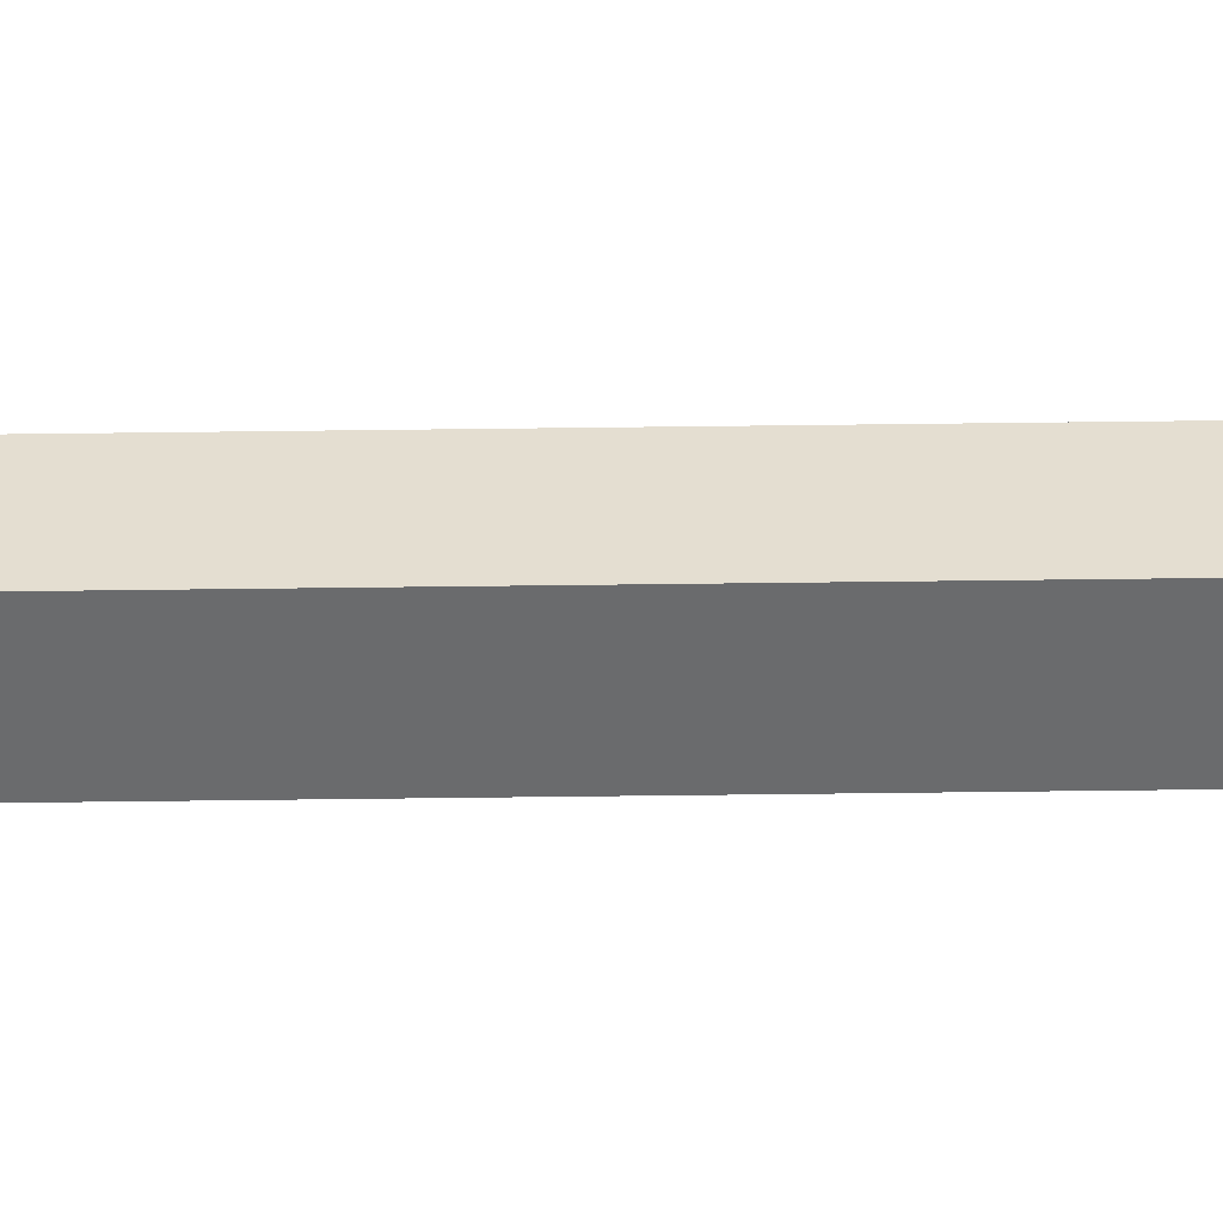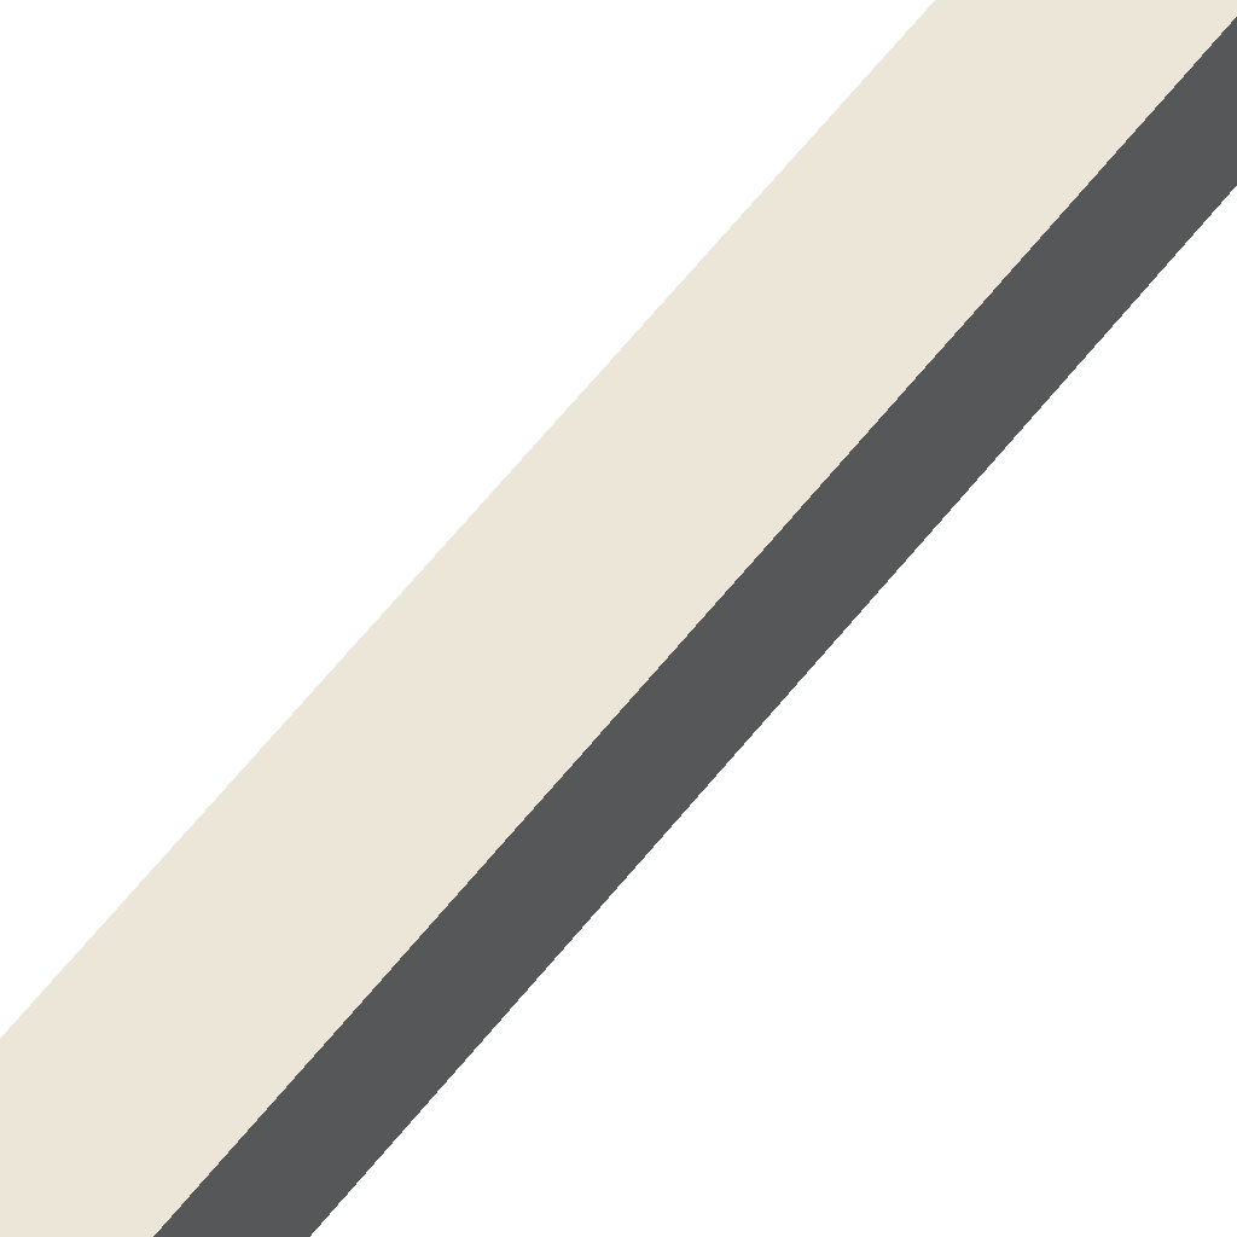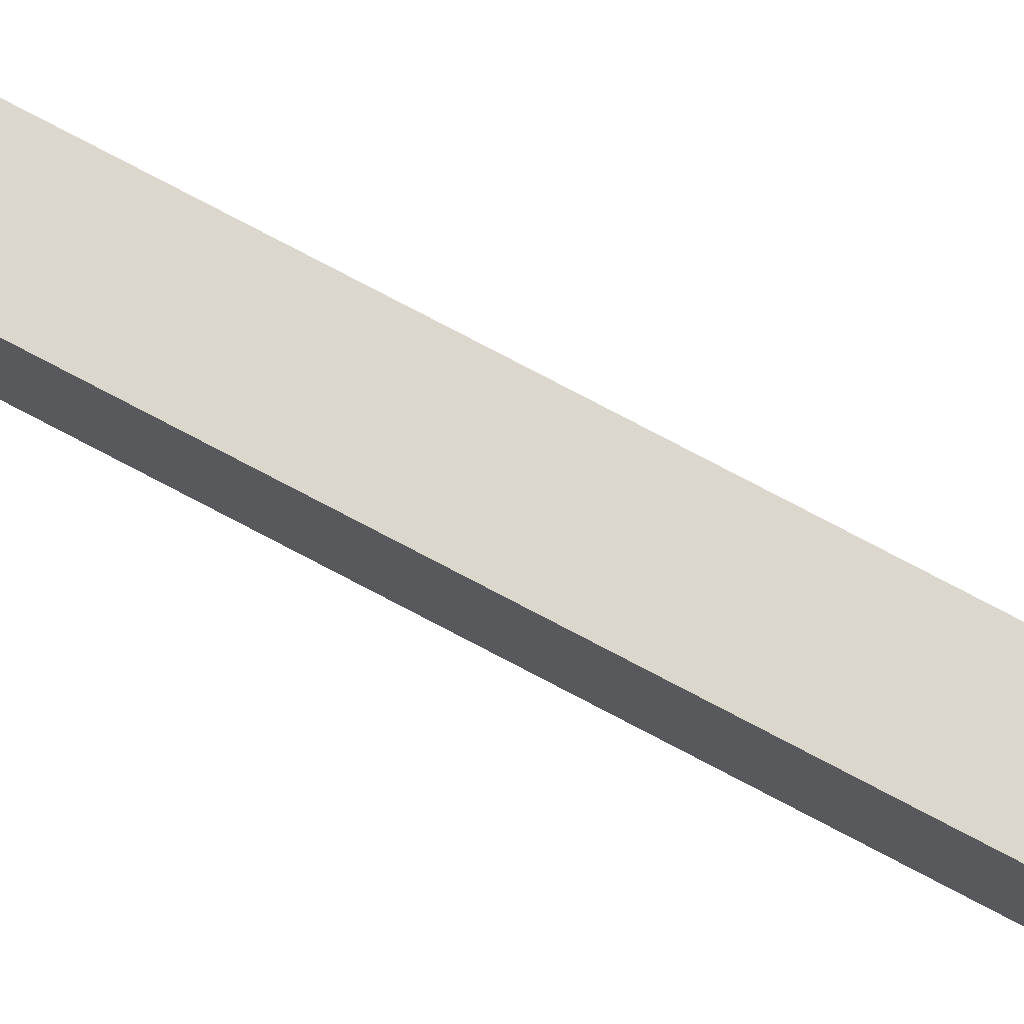
<metadata>
{"format":"obj","ext":"obj","renderer":"f3d","projection":"perspective","resolution":1024,"background":"white","views":[{"elev":-53.2,"azim":-89.2,"up":"+Z"},{"elev":49.2,"azim":-146.0,"up":"+Z"},{"elev":73.2,"azim":118.2,"up":"+Z"}]}
</metadata>
<code>
o Spear
v 0.1513 1.915 0.02916
v 0.1513 1.95 0.02916
v 0.1513 1.915 -0.02916
v 0.1513 1.95 -0.02916
v 0.05901 1.915 0.07182
v 0.05901 1.95 -0.07182
v 0.05901 1.95 0.07182
v 0.05901 1.915 -0.07182
v -0.1513 1.915 0.02916
v -0.1513 1.95 0.02916
v -0.1513 1.915 -0.02916
v -0.1513 1.95 -0.02916
v 0 1.915 0.07182
v 0 1.95 0.07182
v 0 1.915 -0.07182
v 0 1.95 -0.07182
v -0.05901 1.915 0.07182
v -0.05901 1.95 -0.07182
v -0.05901 1.95 0.07182
v -0.05901 1.915 -0.07182
v 0.05665 1.882 0.05665
v 0.05665 1.916 0.05665
v -0.05665 1.882 0.05665
v -0.05665 1.916 0.05665
v 0.05665 1.882 -0.05665
v 0.05665 1.916 -0.05665
v -0.05665 1.882 -0.05665
v -0.05665 1.916 -0.05665
v 0.07261 2.114 -0.004417
v 0.06525 1.942 -0.005331
v -0.07261 2.114 -0.004417
v -0.06525 1.942 -0.005331
v 0.00415 2.602 -0.004417
v -0.00415 2.602 -0.004417
v 0.07261 2.114 0.004417
v 0.06525 1.942 0.005331
v -0.07261 2.114 0.004417
v -0.06525 1.942 0.005331
v 0.00415 2.602 0.004417
v -0.00415 2.602 0.004417
v 0 2.114 -0.03145
v 0 1.942 -0.02474
v 0 2.602 -0.004972
v 0 2.114 0.03145
v 0 1.942 0.02474
v 0 2.602 0.004972
f 4 1 3
f 16 8 15
f 13 8 5
f 14 6 16
f 4 8 6
f 1 8 3
f 4 7 2
f 7 13 5
f 7 1 2
f 9 12 11
f 20 16 15
f 17 15 13
f 18 14 16
f 20 12 18
f 11 17 9
f 19 12 10
f 13 19 17
f 9 19 10
f 22 23 21
f 24 27 23
f 28 25 27
f 26 21 25
f 27 21 23
f 41 32 31
f 41 34 43
f 44 38 45
f 44 40 37
f 29 36 30
f 32 37 31
f 34 46 43
f 33 35 29
f 31 40 34
f 33 46 39
f 39 44 35
f 44 36 35
f 41 33 29
f 30 41 29
f 4 2 1
f 16 6 8
f 13 15 8
f 14 7 6
f 4 3 8
f 1 5 8
f 4 6 7
f 7 14 13
f 7 5 1
f 9 10 12
f 20 18 16
f 17 20 15
f 18 19 14
f 20 11 12
f 11 20 17
f 19 18 12
f 13 14 19
f 9 17 19
f 22 24 23
f 24 28 27
f 28 26 25
f 26 22 21
f 27 25 21
f 41 42 32
f 41 31 34
f 44 37 38
f 44 46 40
f 29 35 36
f 32 38 37
f 34 40 46
f 33 39 35
f 31 37 40
f 33 43 46
f 39 46 44
f 44 45 36
f 41 43 33
f 30 42 41
o Stuff
v -0.04722 -1.377 0.04722
v -0.04722 -1.25 0.04722
v -0.04722 -1.377 -0.04722
v -0.04722 -1.25 -0.04722
v 0.04722 -1.377 0.04722
v 0.04722 -1.25 0.04722
v 0.04722 -1.377 -0.04722
v 0.04722 -1.25 -0.04722
v -0.04722 -1.122 0.04722
v -0.04722 -1.122 -0.04722
v 0.04722 -1.122 0.04722
v 0.04722 -1.122 -0.04722
v -0.04722 -0.994 0.04722
v -0.04722 -0.994 -0.04722
v 0.04722 -0.994 0.04722
v 0.04722 -0.994 -0.04722
v -0.04722 -0.8663 0.04722
v -0.04722 -0.8663 -0.04722
v 0.04722 -0.8663 0.04722
v 0.04722 -0.8663 -0.04722
v -0.04722 -0.7386 0.04722
v -0.04722 -0.7386 -0.04722
v 0.04722 -0.7386 0.04722
v 0.04722 -0.7386 -0.04722
v -0.04722 -0.6108 0.04722
v -0.04722 -0.6108 -0.04722
v 0.04722 -0.6108 0.04722
v 0.04722 -0.6108 -0.04722
v -0.04722 -0.4831 0.04722
v -0.04722 -0.4831 -0.04722
v 0.04722 -0.4831 0.04722
v 0.04722 -0.4831 -0.04722
v -0.04722 -0.3553 0.04722
v -0.04722 -0.3553 -0.04722
v 0.04722 -0.3553 0.04722
v 0.04722 -0.3553 -0.04722
v -0.04722 -0.2276 0.04722
v -0.04722 -0.2276 -0.04722
v 0.04722 -0.2276 0.04722
v 0.04722 -0.2276 -0.04722
v -0.04722 -0.09986 0.04722
v -0.04722 -0.09986 -0.04722
v 0.04722 -0.09986 0.04722
v 0.04722 -0.09986 -0.04722
v -0.04722 0.02788 0.04722
v -0.04722 0.02788 -0.04722
v 0.04722 0.02788 0.04722
v 0.04722 0.02788 -0.04722
v -0.04722 0.1556 0.04722
v -0.04722 0.1556 -0.04722
v 0.04722 0.1556 0.04722
v 0.04722 0.1556 -0.04722
v -0.04722 0.2834 0.04722
v -0.04722 0.2834 -0.04722
v 0.04722 0.2834 0.04722
v 0.04722 0.2834 -0.04722
v -0.04722 0.4111 0.04722
v -0.04722 0.4111 -0.04722
v 0.04722 0.4111 0.04722
v 0.04722 0.4111 -0.04722
v -0.04722 0.5388 0.04722
v -0.04722 0.5388 -0.04722
v 0.04722 0.5388 0.04722
v 0.04722 0.5388 -0.04722
v -0.04722 0.6666 0.04722
v -0.04722 0.6666 -0.04722
v 0.04722 0.6666 0.04722
v 0.04722 0.6666 -0.04722
v -0.04722 0.7943 0.04722
v -0.04722 0.7943 -0.04722
v 0.04722 0.7943 0.04722
v 0.04722 0.7943 -0.04722
v -0.04722 0.9221 0.04722
v -0.04722 0.9221 -0.04722
v 0.04722 0.9221 0.04722
v 0.04722 0.9221 -0.04722
v -0.04722 1.05 0.04722
v -0.04722 1.05 -0.04722
v 0.04722 1.05 0.04722
v 0.04722 1.05 -0.04722
v -0.04722 1.178 0.04722
v -0.04722 1.178 -0.04722
v 0.04722 1.178 0.04722
v 0.04722 1.178 -0.04722
v -0.04722 1.305 0.04722
v -0.04722 1.305 -0.04722
v 0.04722 1.305 0.04722
v 0.04722 1.305 -0.04722
v -0.04722 1.433 0.04722
v -0.04722 1.433 -0.04722
v 0.04722 1.433 0.04722
v 0.04722 1.433 -0.04722
v -0.04722 1.561 0.04722
v -0.04722 1.561 -0.04722
v 0.04722 1.561 0.04722
v 0.04722 1.561 -0.04722
v -0.04722 1.688 0.04722
v -0.04722 1.688 -0.04722
v 0.04722 1.688 0.04722
v 0.04722 1.688 -0.04722
v -0.04722 1.816 0.04722
v -0.04722 1.816 -0.04722
v 0.04722 1.816 0.04722
v 0.04722 1.816 -0.04722
v -0.04722 1.944 0.04722
v -0.04722 1.944 -0.04722
v 0.04722 1.944 0.04722
v 0.04722 1.944 -0.04722
f 48 49 47
f 50 53 49
f 54 51 53
f 52 47 51
f 55 50 48
f 56 54 50
f 58 52 54
f 57 48 52
f 59 56 55
f 60 58 56
f 62 57 58
f 61 55 57
f 63 60 59
f 64 62 60
f 66 61 62
f 65 59 61
f 67 64 63
f 68 66 64
f 70 65 66
f 69 63 65
f 71 68 67
f 72 70 68
f 74 69 70
f 73 67 69
f 75 72 71
f 76 74 72
f 78 73 74
f 77 71 73
f 79 76 75
f 80 78 76
f 82 77 78
f 81 75 77
f 83 80 79
f 84 82 80
f 86 81 82
f 85 79 81
f 87 84 83
f 88 86 84
f 90 85 86
f 89 83 85
f 91 88 87
f 92 90 88
f 94 89 90
f 93 87 89
f 95 92 91
f 96 94 92
f 98 93 94
f 97 91 93
f 99 96 95
f 100 98 96
f 102 97 98
f 101 95 97
f 103 100 99
f 104 102 100
f 106 101 102
f 105 99 101
f 107 104 103
f 108 106 104
f 110 105 106
f 109 103 105
f 111 108 107
f 112 110 108
f 114 109 110
f 113 107 109
f 115 112 111
f 116 114 112
f 118 113 114
f 117 111 113
f 119 116 115
f 120 118 116
f 122 117 118
f 121 115 117
f 123 120 119
f 124 122 120
f 126 121 122
f 125 119 121
f 127 124 123
f 128 126 124
f 130 125 126
f 129 123 125
f 131 128 127
f 132 130 128
f 134 129 130
f 133 127 129
f 135 132 131
f 136 134 132
f 138 133 134
f 137 131 133
f 139 136 135
f 140 138 136
f 142 137 138
f 141 135 137
f 143 140 139
f 144 142 140
f 146 141 142
f 145 139 141
f 147 144 143
f 148 146 144
f 150 145 146
f 149 143 145
f 151 148 147
f 152 150 148
f 154 149 150
f 153 147 149
f 153 152 151
f 53 47 49
f 48 50 49
f 50 54 53
f 54 52 51
f 52 48 47
f 55 56 50
f 56 58 54
f 58 57 52
f 57 55 48
f 59 60 56
f 60 62 58
f 62 61 57
f 61 59 55
f 63 64 60
f 64 66 62
f 66 65 61
f 65 63 59
f 67 68 64
f 68 70 66
f 70 69 65
f 69 67 63
f 71 72 68
f 72 74 70
f 74 73 69
f 73 71 67
f 75 76 72
f 76 78 74
f 78 77 73
f 77 75 71
f 79 80 76
f 80 82 78
f 82 81 77
f 81 79 75
f 83 84 80
f 84 86 82
f 86 85 81
f 85 83 79
f 87 88 84
f 88 90 86
f 90 89 85
f 89 87 83
f 91 92 88
f 92 94 90
f 94 93 89
f 93 91 87
f 95 96 92
f 96 98 94
f 98 97 93
f 97 95 91
f 99 100 96
f 100 102 98
f 102 101 97
f 101 99 95
f 103 104 100
f 104 106 102
f 106 105 101
f 105 103 99
f 107 108 104
f 108 110 106
f 110 109 105
f 109 107 103
f 111 112 108
f 112 114 110
f 114 113 109
f 113 111 107
f 115 116 112
f 116 118 114
f 118 117 113
f 117 115 111
f 119 120 116
f 120 122 118
f 122 121 117
f 121 119 115
f 123 124 120
f 124 126 122
f 126 125 121
f 125 123 119
f 127 128 124
f 128 130 126
f 130 129 125
f 129 127 123
f 131 132 128
f 132 134 130
f 134 133 129
f 133 131 127
f 135 136 132
f 136 138 134
f 138 137 133
f 137 135 131
f 139 140 136
f 140 142 138
f 142 141 137
f 141 139 135
f 143 144 140
f 144 146 142
f 146 145 141
f 145 143 139
f 147 148 144
f 148 150 146
f 150 149 145
f 149 147 143
f 151 152 148
f 152 154 150
f 154 153 149
f 153 151 147
f 153 154 152
f 53 51 47

</code>
